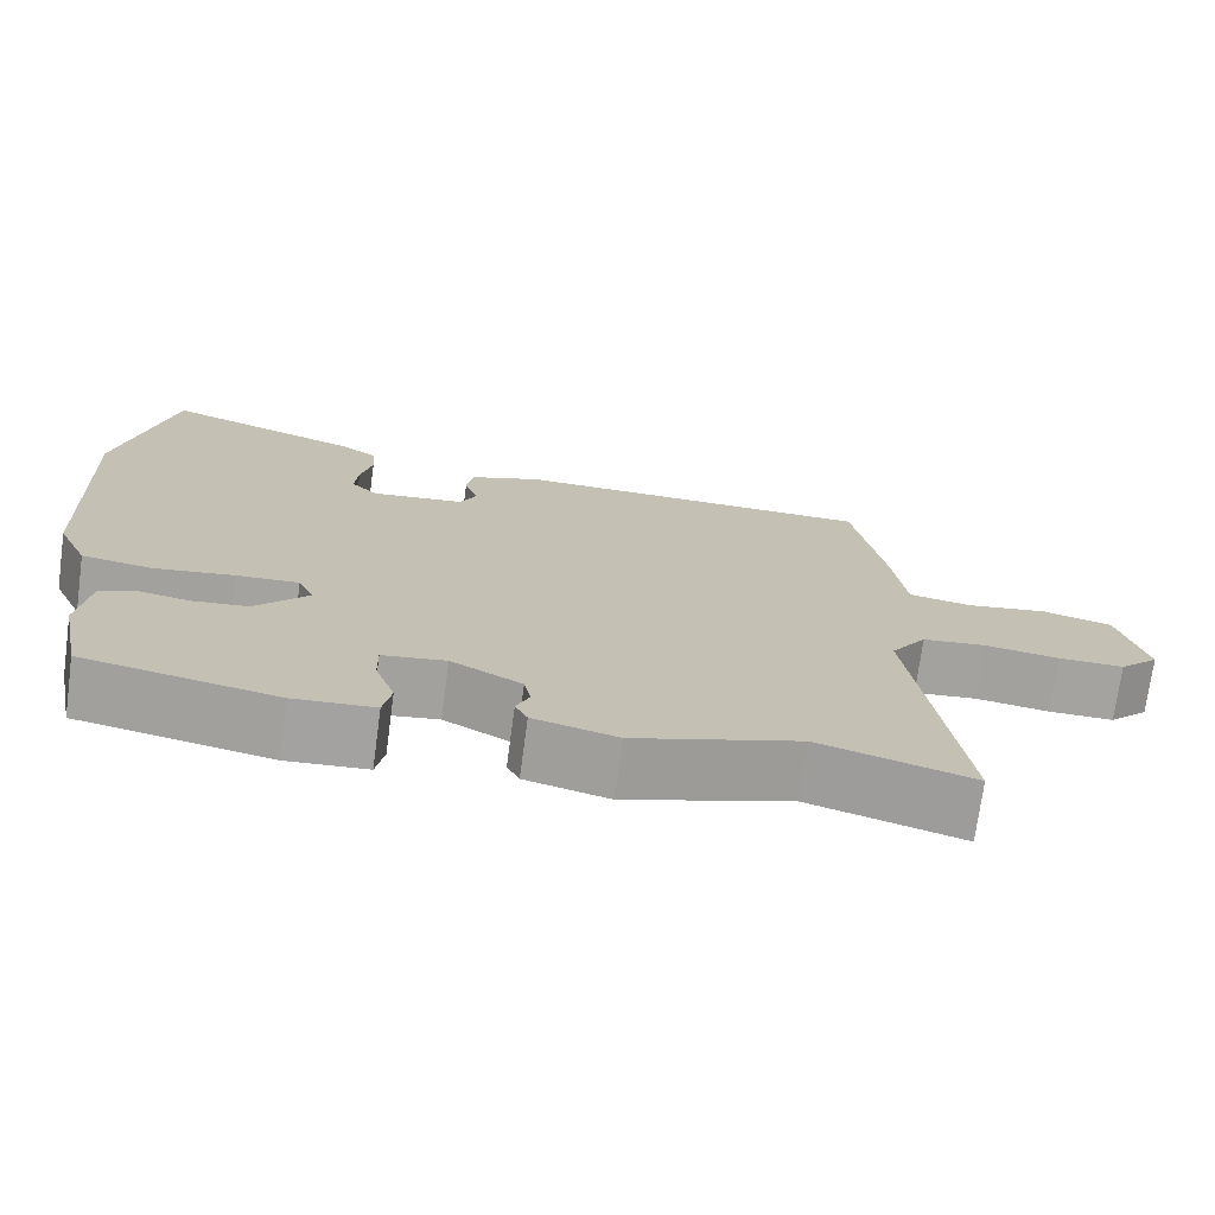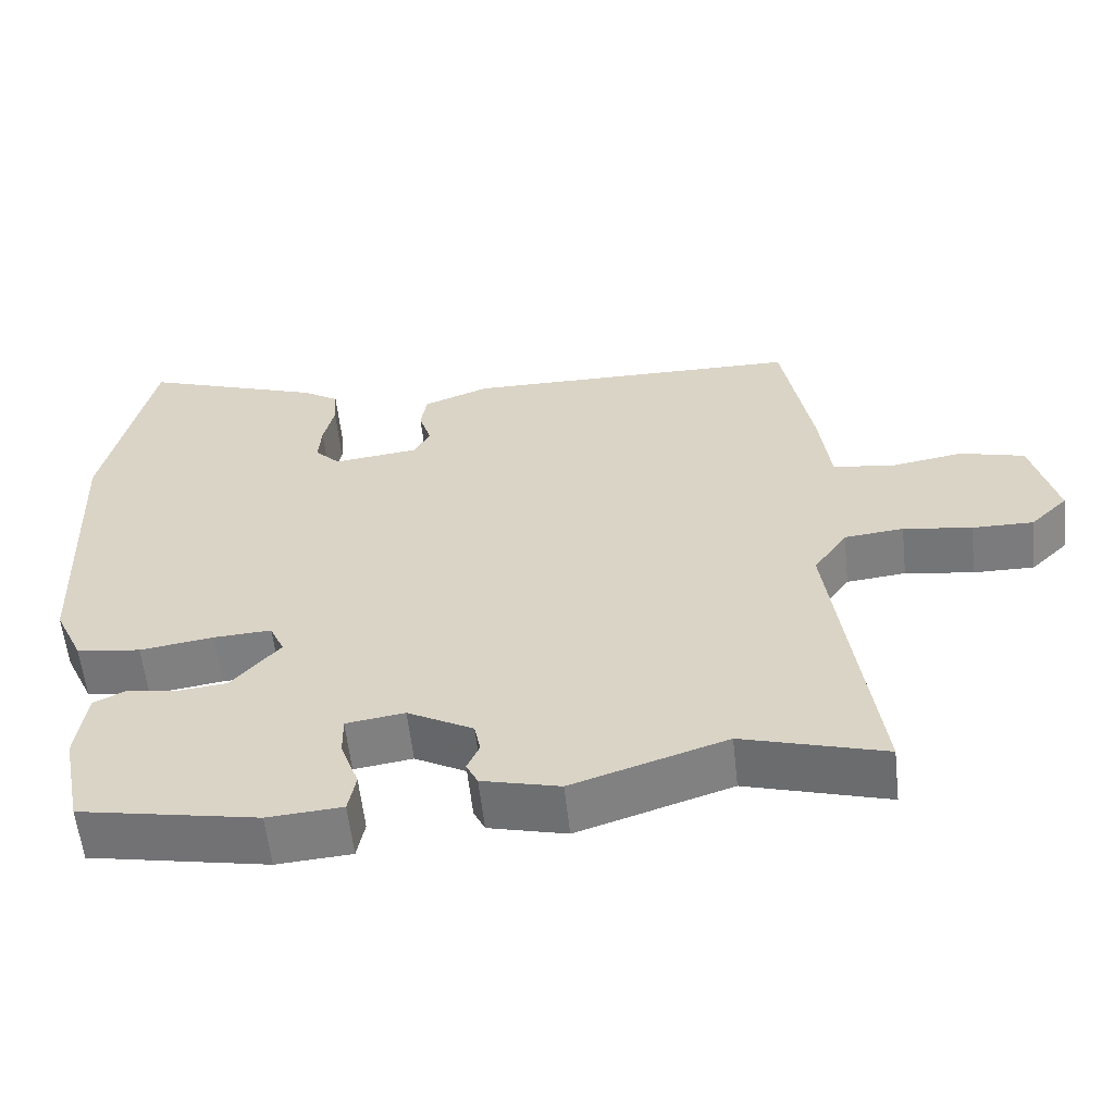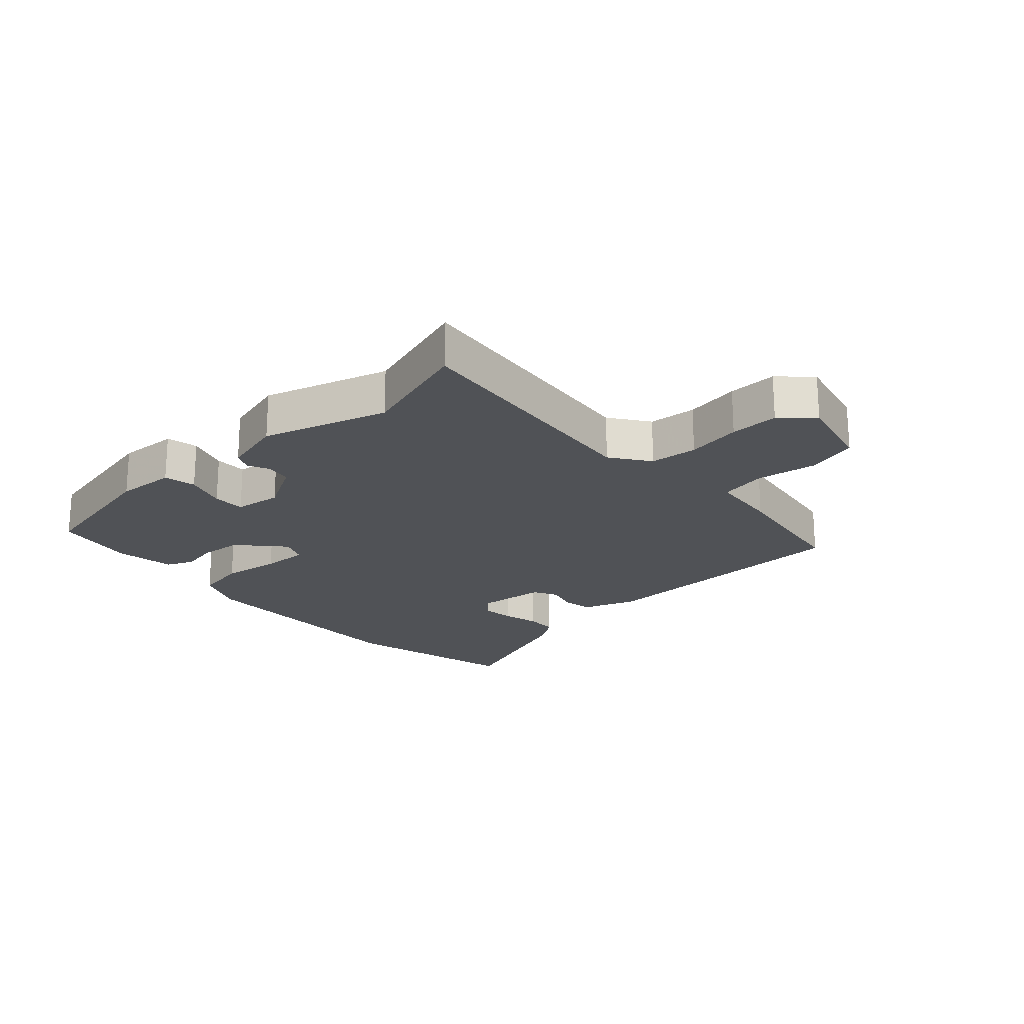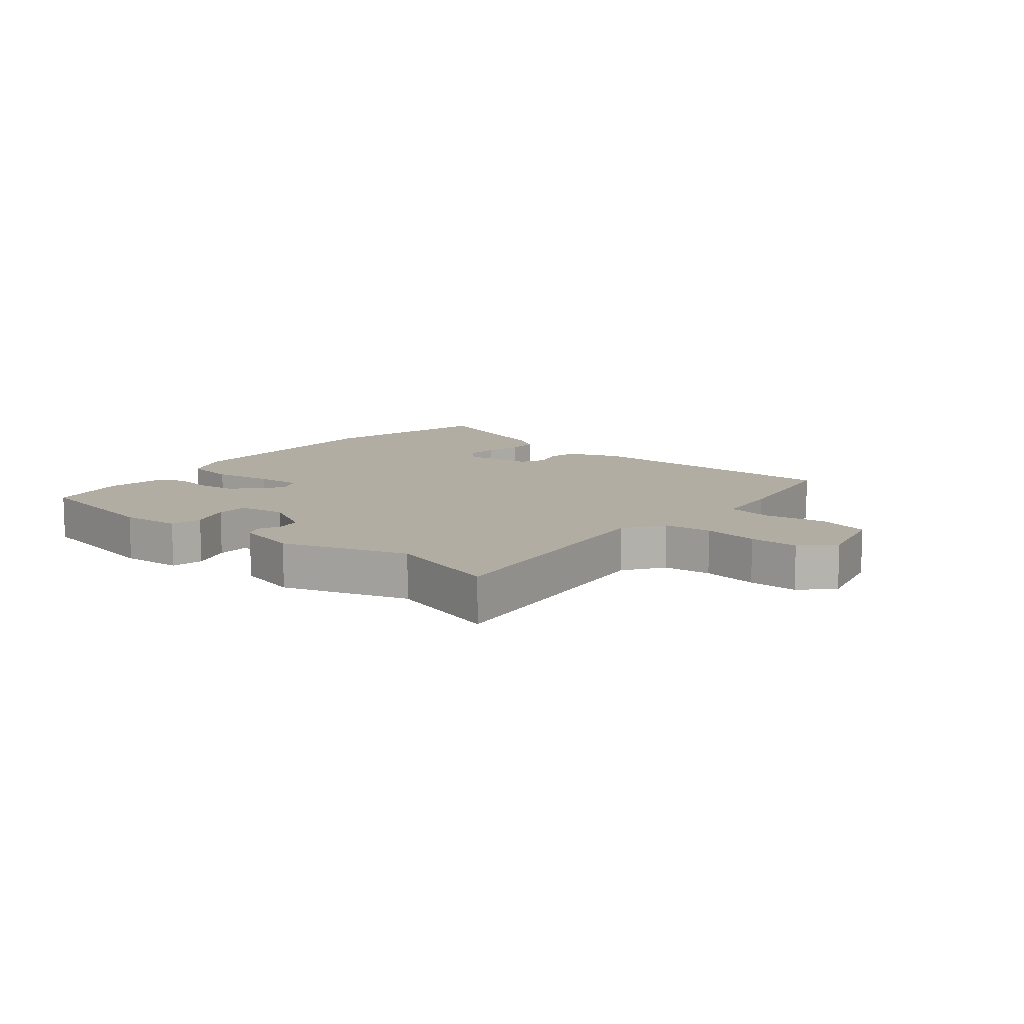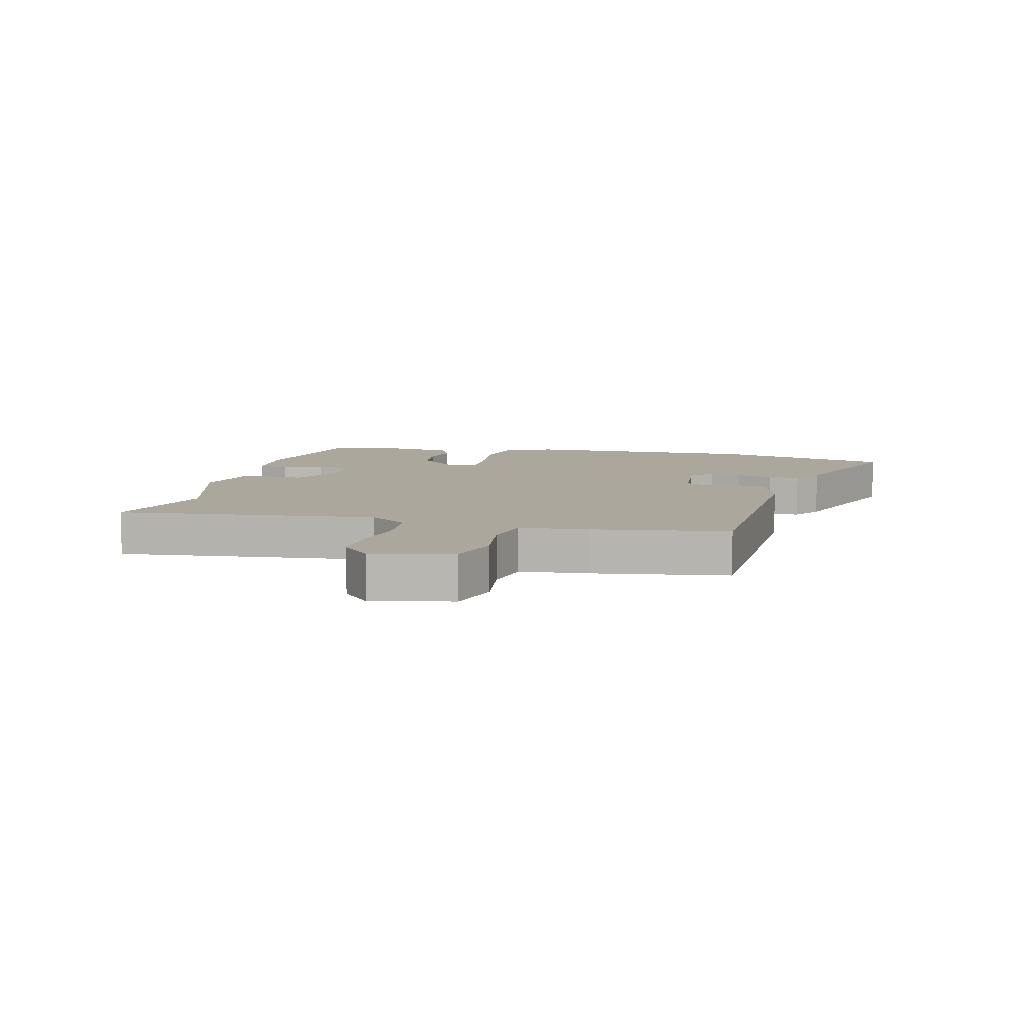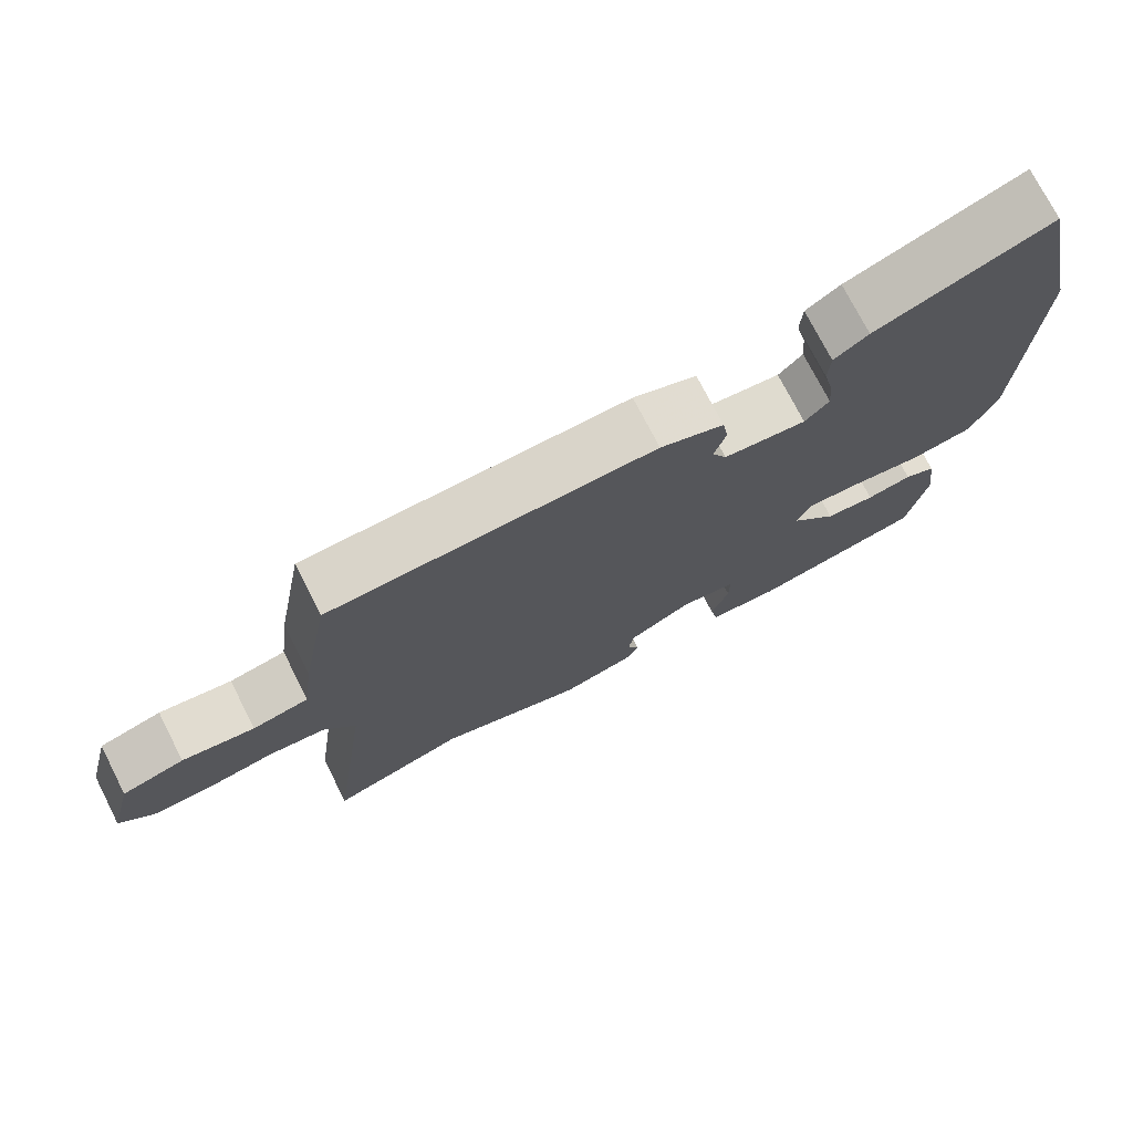
<metadata>
{"format":"obj","ext":"obj","renderer":"f3d","projection":"perspective","resolution":1024,"background":"white","views":[{"elev":-72.9,"azim":172.3,"up":"+Z"},{"elev":-58.7,"azim":-173.7,"up":"+Z"},{"elev":-20.9,"azim":-136.6,"up":"+Y"},{"elev":10.6,"azim":-140.6,"up":"+Y"},{"elev":8.4,"azim":-75.0,"up":"+Y"},{"elev":74.2,"azim":-27.1,"up":"+Z"}]}
</metadata>
<code>
v -0.489 0.07 0.496
v -0.045 0.07 0.504
v 0.042 0.07 0.471
v 0.05 0.07 0.422
v 0.034 0.07 0.371
v 0.054 0.07 0.331
v 0.167 0.07 0.318
v 0.2 0.07 0.352
v 0.196 0.07 0.405
v 0.182 0.07 0.465
v 0.185 0.07 0.517
v 0.232 0.07 0.548
v 0.471 0.07 0.634
v 0.534 0.07 0.342
v 0.517 0.07 -0.049
v 0.48 0.07 -0.129
v 0.395 0.07 -0.143
v 0.298 0.07 -0.129
v 0.222 0.07 -0.125
v 0.203 0.07 -0.168
v 0.267 0.07 -0.241
v 0.335 0.07 -0.248
v 0.397 0.07 -0.237
v 0.44 0.07 -0.257
v 0.453 0.07 -0.355
v 0.426 0.07 -0.488
v 0.192 0.07 -0.534
v 0.094 0.07 -0.527
v 0.084 0.07 -0.475
v 0.108 0.07 -0.408
v 0.109 0.07 -0.355
v 0.032 0.07 -0.344
v -0.054 0.07 -0.391
v -0.062 0.07 -0.432
v -0.046 0.07 -0.468
v -0.061 0.07 -0.499
v -0.163 0.07 -0.525
v -0.365 0.07 -0.46
v -0.551 0.07 -0.515
v -0.495 0.07 -0.091
v -0.539 0.07 -0.027
v -0.617 0.07 -0.019
v -0.707 0.07 -0.033
v -0.787 0.07 -0.034
v -0.836 0.07 0.014
v -0.803 0.07 0.144
v -0.718 0.07 0.167
v -0.619 0.07 0.151
v -0.542 0.07 0.165
v -0.528 0.07 0.278
v -0.489 0 0.496
v -0.045 0 0.504
v 0.042 0 0.471
v 0.05 0 0.422
v 0.034 0 0.371
v 0.054 0 0.331
v 0.167 0 0.318
v 0.2 0 0.352
v 0.196 0 0.405
v 0.182 0 0.465
v 0.185 0 0.517
v 0.232 0 0.548
v 0.471 0 0.634
v 0.534 0 0.342
v 0.517 0 -0.049
v 0.48 0 -0.129
v 0.395 0 -0.143
v 0.298 0 -0.129
v 0.222 0 -0.125
v 0.203 0 -0.168
v 0.267 0 -0.241
v 0.335 0 -0.248
v 0.397 0 -0.237
v 0.44 0 -0.257
v 0.453 0 -0.355
v 0.426 0 -0.488
v 0.192 0 -0.534
v 0.094 0 -0.527
v 0.084 0 -0.475
v 0.108 0 -0.408
v 0.109 0 -0.355
v 0.032 0 -0.344
v -0.054 0 -0.391
v -0.062 0 -0.432
v -0.046 0 -0.468
v -0.061 0 -0.499
v -0.163 0 -0.525
v -0.365 0 -0.46
v -0.551 0 -0.515
v -0.495 0 -0.091
v -0.539 0 -0.027
v -0.617 0 -0.019
v -0.707 0 -0.033
v -0.787 0 -0.034
v -0.836 0 0.014
v -0.803 0 0.144
v -0.718 0 0.167
v -0.619 0 0.151
v -0.542 0 0.165
v -0.528 0 0.278
f 49 50 1 2
f 45 46 47 48
f 45 48 49
f 42 43 44 45
f 41 42 45 49
f 40 41 49 2
f 38 39 40 2
f 34 35 36 37
f 33 34 37 38
f 32 33 38 2
f 27 28 29 30
f 27 30 31
f 26 27 31
f 25 26 31
f 22 23 24 25
f 21 22 25 31
f 20 21 31 32
f 15 16 17 18
f 15 18 19
f 14 15 19
f 13 14 19
f 9 10 11 12
f 8 9 12 13
f 2 3 4 5
f 2 5 6
f 32 2 6
f 20 32 6 7
f 8 13 19 20
f 7 8 20
f 52 51 100 99
f 98 97 96 95
f 99 98 95
f 95 94 93 92
f 99 95 92 91
f 52 99 91 90
f 52 90 89 88
f 87 86 85 84
f 88 87 84 83
f 52 88 83 82
f 80 79 78 77
f 81 80 77
f 81 77 76
f 81 76 75
f 75 74 73 72
f 81 75 72 71
f 82 81 71 70
f 68 67 66 65
f 69 68 65
f 69 65 64
f 69 64 63
f 62 61 60 59
f 63 62 59 58
f 55 54 53 52
f 56 55 52
f 56 52 82
f 57 56 82 70
f 70 69 63 58
f 70 58 57
f 1 51 52 2
f 2 52 53 3
f 3 53 54 4
f 4 54 55 5
f 5 55 56 6
f 6 56 57 7
f 7 57 58 8
f 8 58 59 9
f 9 59 60 10
f 10 60 61 11
f 11 61 62 12
f 12 62 63 13
f 13 63 64 14
f 14 64 65 15
f 15 65 66 16
f 16 66 67 17
f 17 67 68 18
f 18 68 69 19
f 19 69 70 20
f 20 70 71 21
f 21 71 72 22
f 22 72 73 23
f 23 73 74 24
f 24 74 75 25
f 25 75 76 26
f 26 76 77 27
f 27 77 78 28
f 28 78 79 29
f 29 79 80 30
f 30 80 81 31
f 31 81 82 32
f 32 82 83 33
f 33 83 84 34
f 34 84 85 35
f 35 85 86 36
f 36 86 87 37
f 37 87 88 38
f 38 88 89 39
f 39 89 90 40
f 40 90 91 41
f 41 91 92 42
f 42 92 93 43
f 43 93 94 44
f 44 94 95 45
f 45 95 96 46
f 46 96 97 47
f 47 97 98 48
f 48 98 99 49
f 49 99 100 50
f 50 100 51 1

</code>
